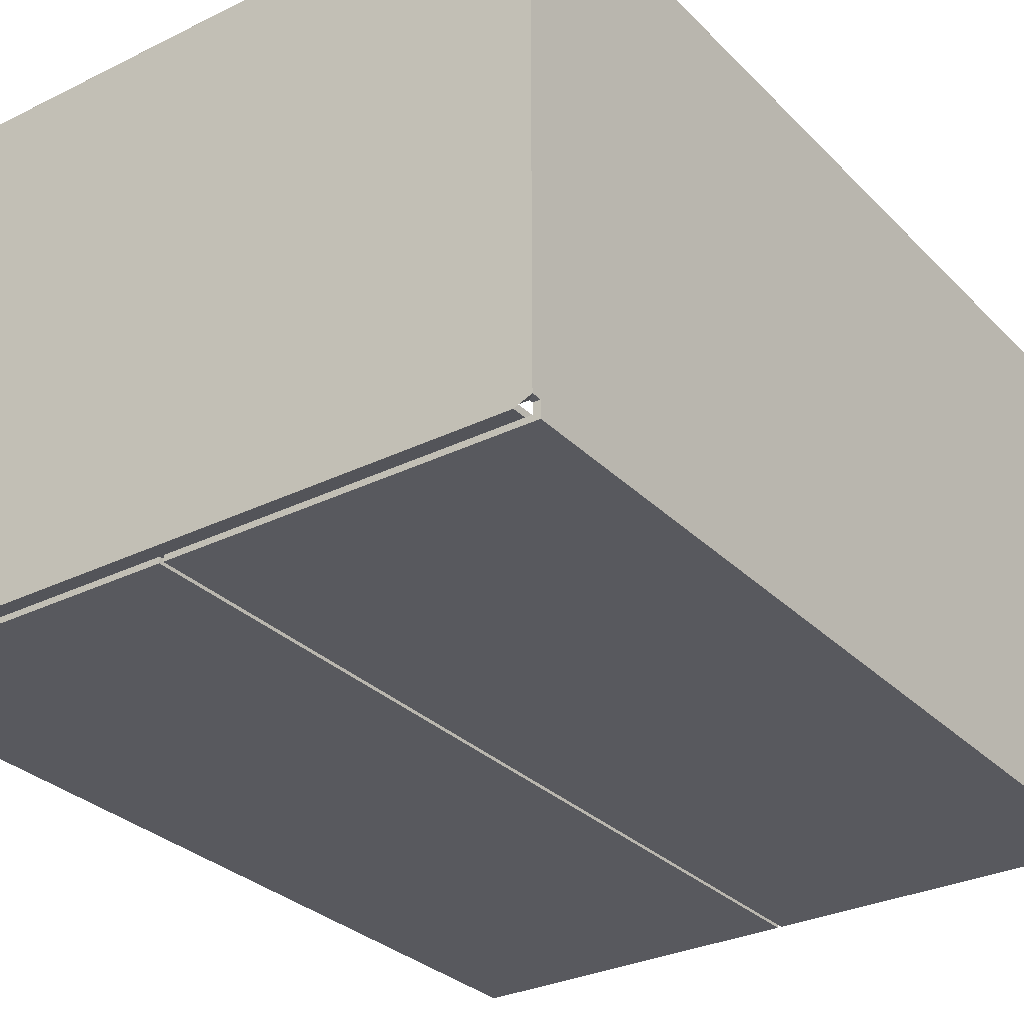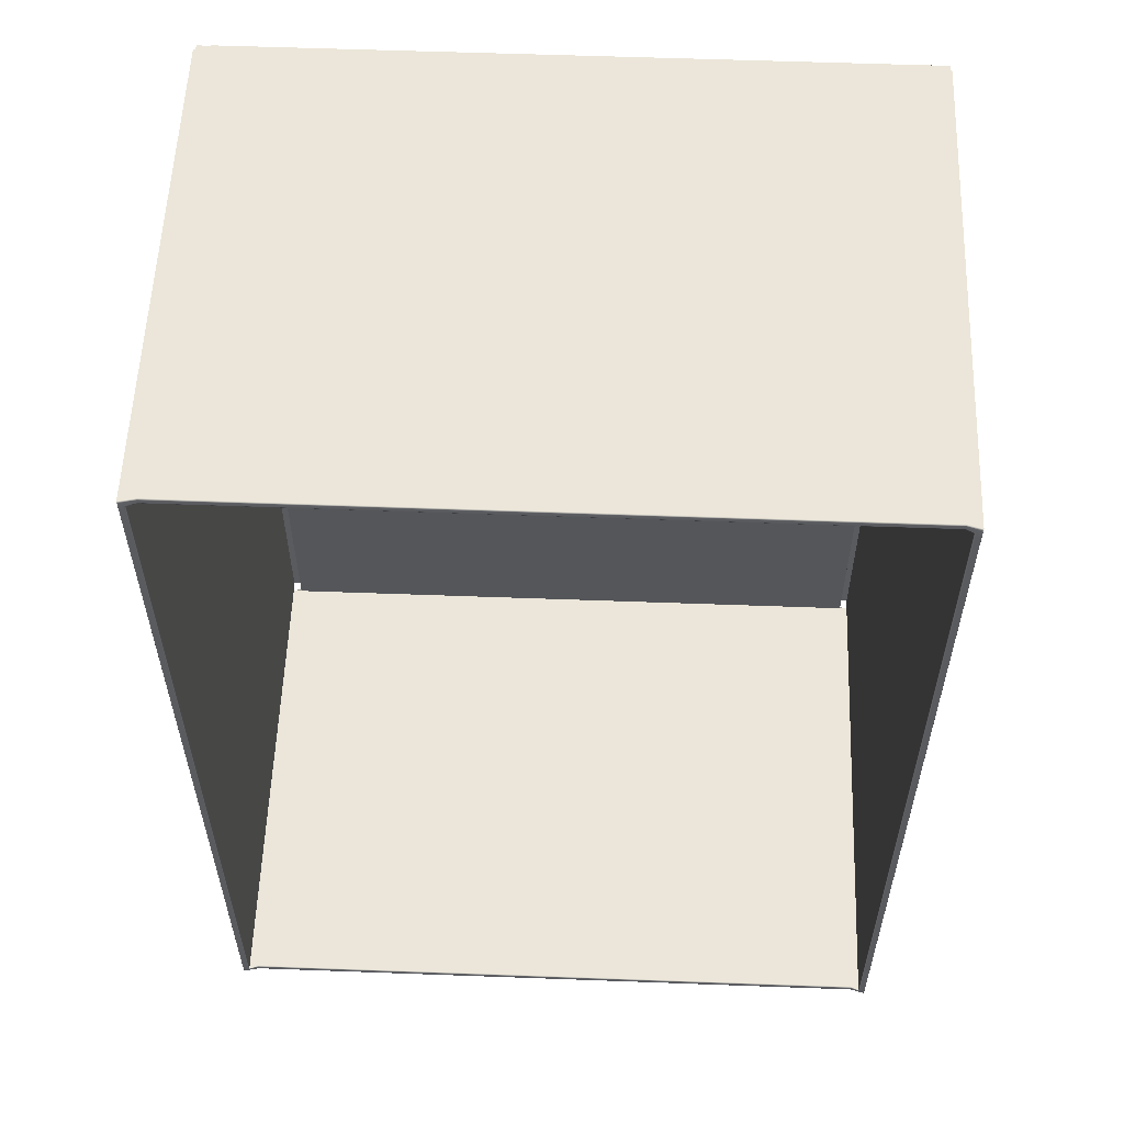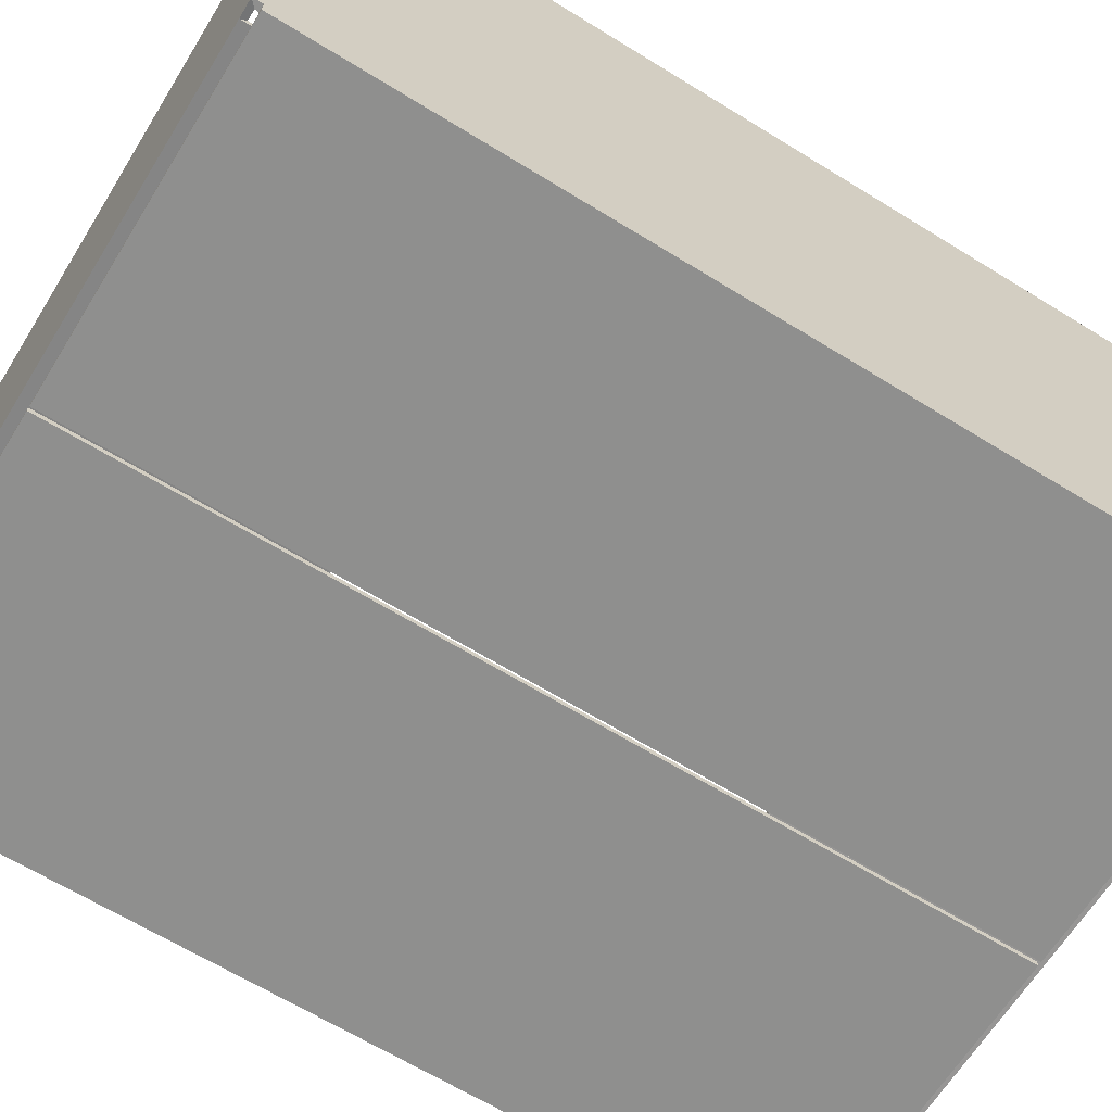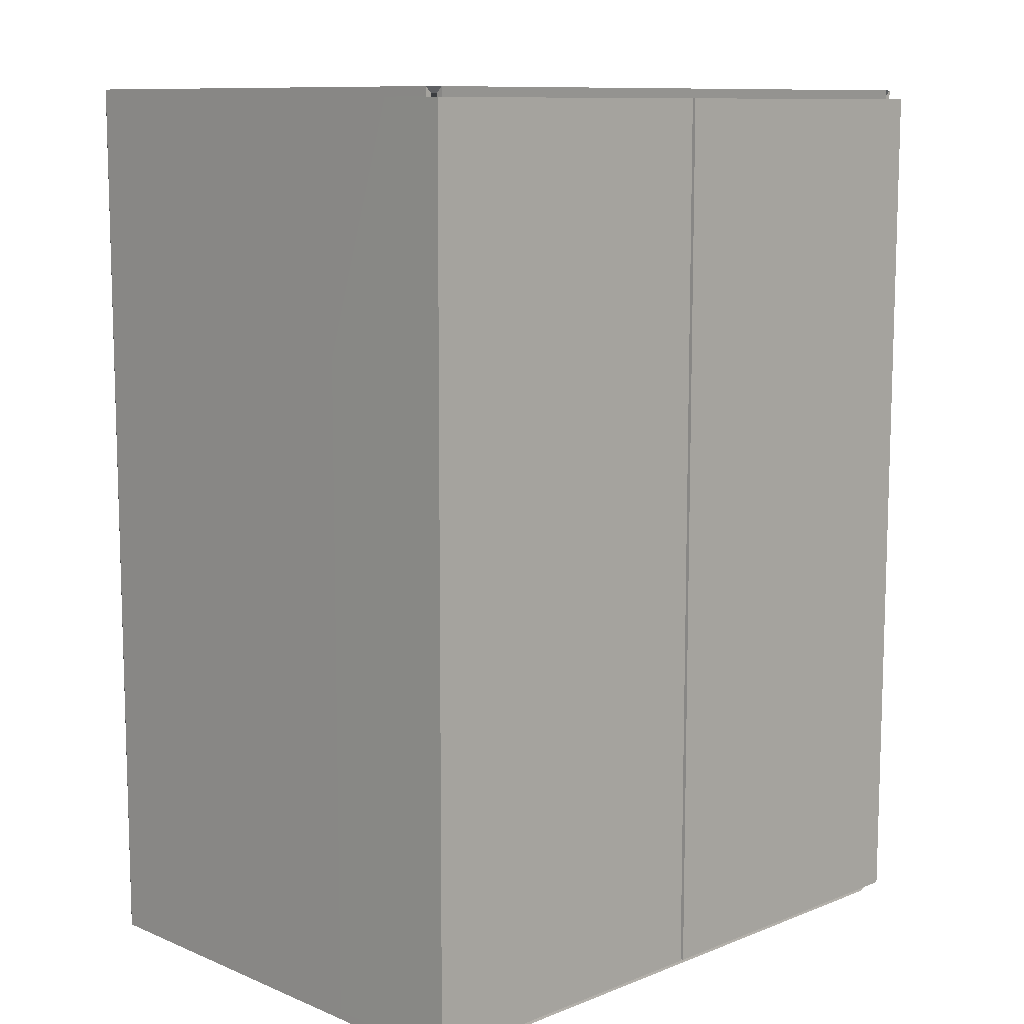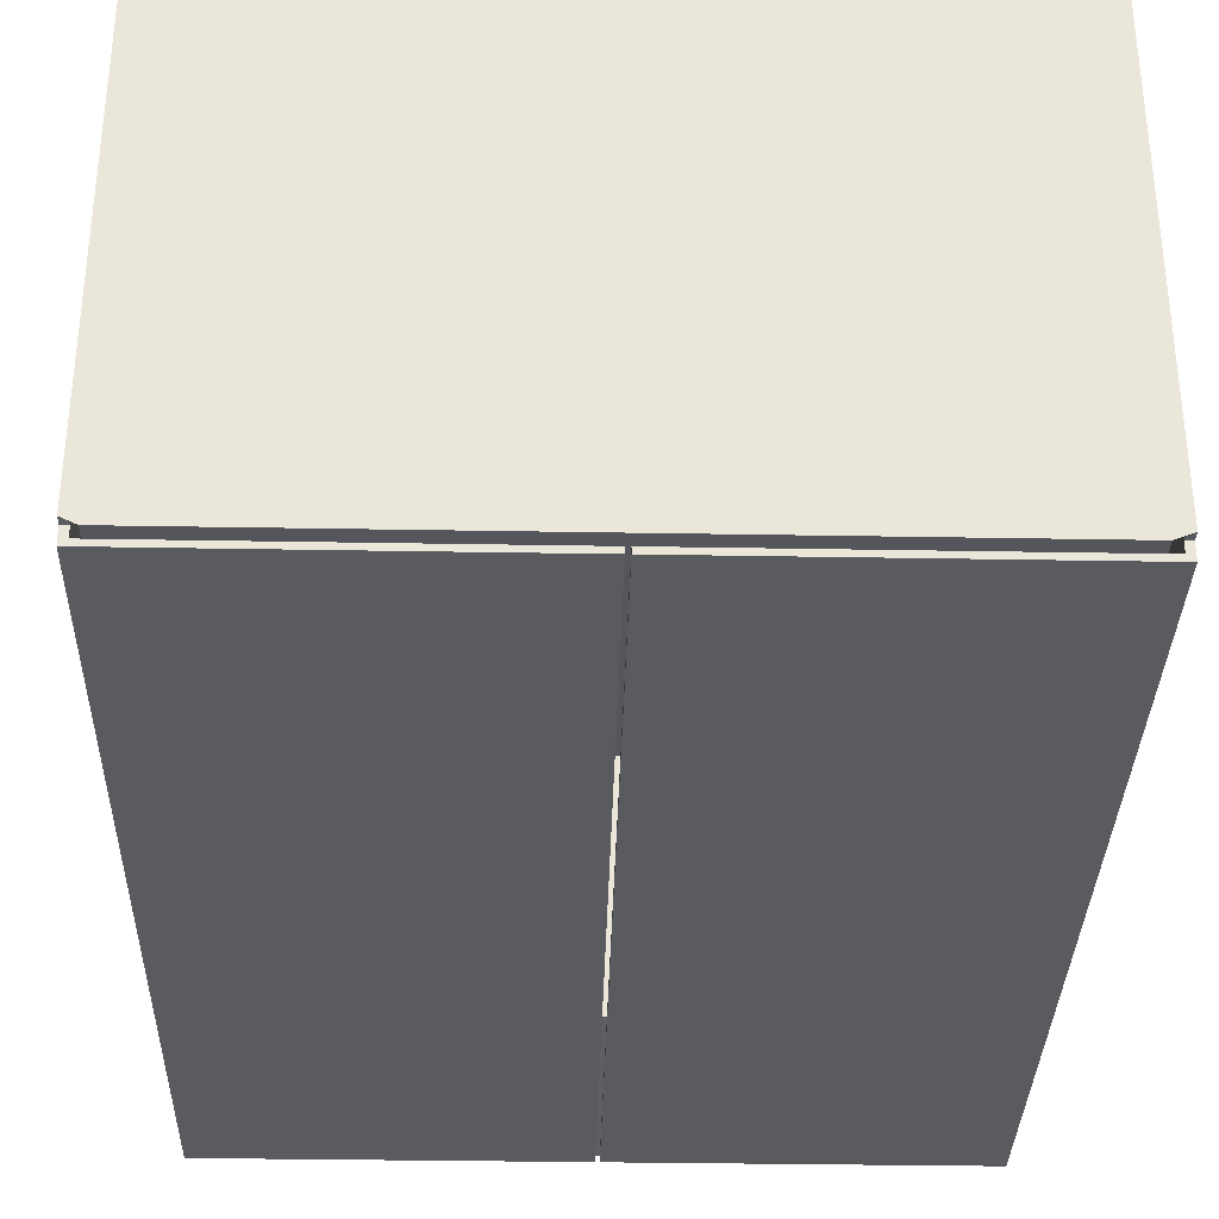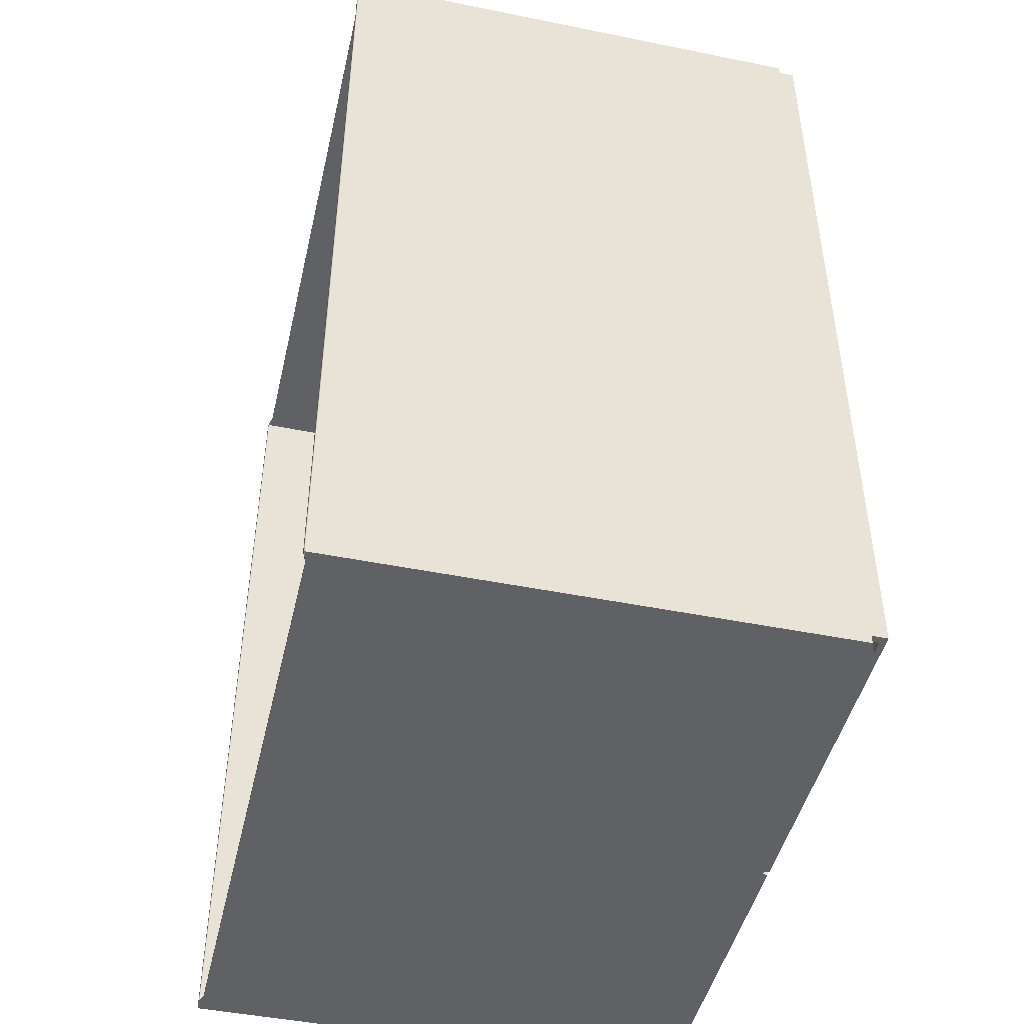
<metadata>
{"format":"obj","ext":"obj","renderer":"f3d","projection":"perspective","resolution":1024,"background":"white","views":[{"elev":-30.3,"azim":-144.5,"up":"+Z"},{"elev":56.8,"azim":2.2,"up":"+Y"},{"elev":-65.1,"azim":-121.8,"up":"+Z"},{"elev":10.4,"azim":135.7,"up":"+Y"},{"elev":-33.5,"azim":178.6,"up":"+Z"},{"elev":-46.3,"azim":77.0,"up":"+Y"}]}
</metadata>
<code>
o Box_30
v -0.1011 0.133 -0.09991
v -0.1011 -0.1402 -0.09991
v 0.0973 0.133 -0.09991
v 0.0973 -0.1402 -0.09991
v 0.0973 0.05587 -0.09993
v -0.1011 0.05587 -0.09993
v 0.0973 -0.06272 -0.09993
v -0.1011 -0.06272 -0.09993
v -0.1039 0.133 -0.09991
v -0.1039 -0.1402 -0.09991
v 0.09982 -0.1402 -0.09991
v 0.09932 0.133 -0.09991
v 0.09982 -0.1394 -0.09991
v -0.1039 -0.1394 -0.09991
v -0.1039 0.1319 -0.09991
v 0.09932 0.1319 -0.09991
v -0.1039 0.1319 -0.1029
v -0.1039 -0.1394 -0.1029
v -0.002718 0.1319 -0.1029
v -0.002865 -0.1394 -0.1029
v 0.09932 0.1319 -0.1029
v -0.001529 0.1319 -0.1029
v 0.09982 -0.1394 -0.1029
v -0.001676 -0.1394 -0.1029
v -0.1059 0.1319 -0.09991
v -0.1059 -0.1394 -0.0999
v 0.1014 0.1319 -0.09991
v 0.1014 0.1348 -0.09991
v 0.0973 -0.142 -0.1019
v -0.1011 -0.142 -0.1019
v 0.0973 0.1348 -0.1019
v -0.1011 0.1348 -0.1019
v -0.1059 0.1319 -0.1046
v -0.1059 -0.1394 -0.1046
v -0.002718 0.1319 -0.1046
v -0.002865 -0.1394 -0.1046
v 0.0973 0.05563 -0.1017
v -0.1011 0.05563 -0.1017
v -0.1011 -0.06248 -0.1017
v 0.0973 -0.06248 -0.1017
v -0.1059 -0.142 -0.0999
v -0.1059 0.1348 -0.0999
v 0.1019 -0.142 -0.09991
v 0.1019 -0.1394 -0.09991
v 0.1014 0.1319 -0.1046
v -0.001529 0.1319 -0.1046
v 0.1019 -0.1394 -0.1046
v -0.001676 -0.1394 -0.1046
v -0.1059 -0.1394 0.05028
v -0.1058 -0.1394 0.05053
v -0.1055 -0.1394 0.05063
v -0.1059 0.1319 0.05028
v -0.1058 0.1319 0.05053
v -0.1055 0.1319 0.05063
v 0.1014 0.1348 0.05028
v 0.1012 0.1347 0.05053
v 0.101 0.1345 0.05063
v 0.1014 0.1319 0.05028
v 0.1012 0.1319 0.05053
v 0.101 0.1319 0.05063
v 0.0973 -0.142 0.04918
v 0.0973 -0.1419 0.04942
v 0.0973 -0.1416 0.04953
v -0.1011 -0.142 0.04918
v -0.1011 -0.1419 0.04942
v -0.1011 -0.1416 0.04953
v -0.1011 0.1348 0.04918
v -0.1011 0.1347 0.04942
v -0.1011 0.1345 0.04953
v 0.0973 0.1348 0.04918
v 0.0973 0.1347 0.04942
v 0.0973 0.1345 0.04953
v -0.1059 -0.142 0.05028
v -0.1058 -0.1419 0.05053
v -0.1055 -0.1416 0.05063
v -0.1059 0.1348 0.05028
v -0.1058 0.1347 0.05053
v -0.1055 0.1345 0.05063
v 0.1019 -0.142 0.05028
v 0.1017 -0.1419 0.05053
v 0.1015 -0.1416 0.05063
v 0.1019 -0.1394 0.05028
v 0.1017 -0.1394 0.05053
v 0.1015 -0.1394 0.05063
v -0.1039 -0.1394 0.05028
v -0.104 -0.1394 0.05053
v -0.1043 -0.1394 0.05063
v -0.1039 0.1319 0.05028
v -0.104 0.1319 0.05053
v -0.1043 0.1319 0.05063
v 0.09932 0.133 0.05028
v 0.09945 0.1331 0.05053
v 0.09973 0.1334 0.05063
v 0.09932 0.1319 0.05028
v 0.09945 0.1319 0.05053
v 0.09973 0.1319 0.05063
v -0.1011 -0.1402 0.04918
v -0.1011 -0.1403 0.04942
v -0.1011 -0.1405 0.04953
v 0.0973 -0.1402 0.04918
v 0.0973 -0.1403 0.04942
v 0.0973 -0.1405 0.04953
v -0.1011 0.133 0.04918
v -0.1011 0.1331 0.04942
v -0.1011 0.1334 0.04953
v 0.0973 0.133 0.04918
v 0.0973 0.1331 0.04942
v 0.0973 0.1334 0.04953
v -0.1039 -0.1402 0.05028
v -0.104 -0.1403 0.05053
v -0.1043 -0.1405 0.05063
v -0.1039 0.133 0.05028
v -0.104 0.1331 0.05053
v -0.1043 0.1334 0.05063
v 0.09982 -0.1402 0.05028
v 0.09994 -0.1403 0.05053
v 0.1002 -0.1405 0.05063
v 0.09982 -0.1394 0.05028
v 0.09994 -0.1394 0.05053
v 0.1002 -0.1394 0.05063
f 33 35 36 34
f 32 31 37 38
f 29 30 39 40
f 46 45 47 48
f 25 33 34 26
f 45 27 44 47
f 19 17 18 20
f 1 6 5 3
f 4 7 8 2
f 21 22 24 23
f 17 15 14 18
f 16 21 23 13
f 16 12 28 27
f 17 19 35 33
f 35 19 20 36
f 20 18 34 36
f 3 5 37 31
f 5 6 38 37
f 6 1 32 38
f 2 8 39 30
f 8 7 40 39
f 7 4 29 40
f 10 2 30 41
f 1 9 42 32
f 4 11 43 29
f 12 3 31 28
f 11 13 44 43
f 14 10 41 26
f 9 15 25 42
f 22 21 45 46
f 23 24 48 47
f 22 46 48 24
f 15 17 33 25
f 18 14 26 34
f 13 23 47 44
f 21 16 27 45
f 52 25 26 49
f 55 58 27 28
f 30 29 61 64
f 31 32 67 70
f 30 64 73 41
f 67 32 42 76
f 61 29 43 79
f 31 70 55 28
f 44 82 79 43
f 49 26 41 73
f 42 25 52 76
f 27 58 82 44
f 15 88 85 14
f 91 12 16 94
f 2 97 100 4
f 3 106 103 1
f 2 10 109 97
f 103 112 9 1
f 100 115 11 4
f 3 12 91 106
f 13 11 115 118
f 85 109 10 14
f 9 112 88 15
f 94 16 13 118
f 93 96 60 57
f 99 111 75 66
f 114 105 69 78
f 117 102 63 81
f 108 93 57 72
f 120 117 81 84
f 111 87 51 75
f 90 114 78 54
f 54 51 87 90
f 66 63 102 99
f 72 69 105 108
f 60 96 120 84
f 49 50 53 52
f 50 51 54 53
f 52 53 77 76
f 53 54 78 77
f 55 56 59 58
f 56 57 60 59
f 58 59 83 82
f 59 60 84 83
f 61 62 65 64
f 62 63 66 65
f 64 65 74 73
f 65 66 75 74
f 67 68 71 70
f 68 69 72 71
f 57 56 71 72
f 56 55 70 71
f 51 50 74 75
f 50 49 73 74
f 69 68 77 78
f 68 67 76 77
f 63 62 80 81
f 62 61 79 80
f 81 80 83 84
f 80 79 82 83
f 85 86 110 109
f 86 87 111 110
f 87 86 89 90
f 86 85 88 89
f 91 92 107 106
f 92 93 108 107
f 93 92 95 96
f 92 91 94 95
f 97 98 101 100
f 98 99 102 101
f 100 101 116 115
f 101 102 117 116
f 103 104 113 112
f 104 105 114 113
f 105 104 107 108
f 104 103 106 107
f 99 98 110 111
f 98 97 109 110
f 90 89 113 114
f 89 88 112 113
f 115 116 119 118
f 116 117 120 119
f 96 95 119 120
f 95 94 118 119

</code>
